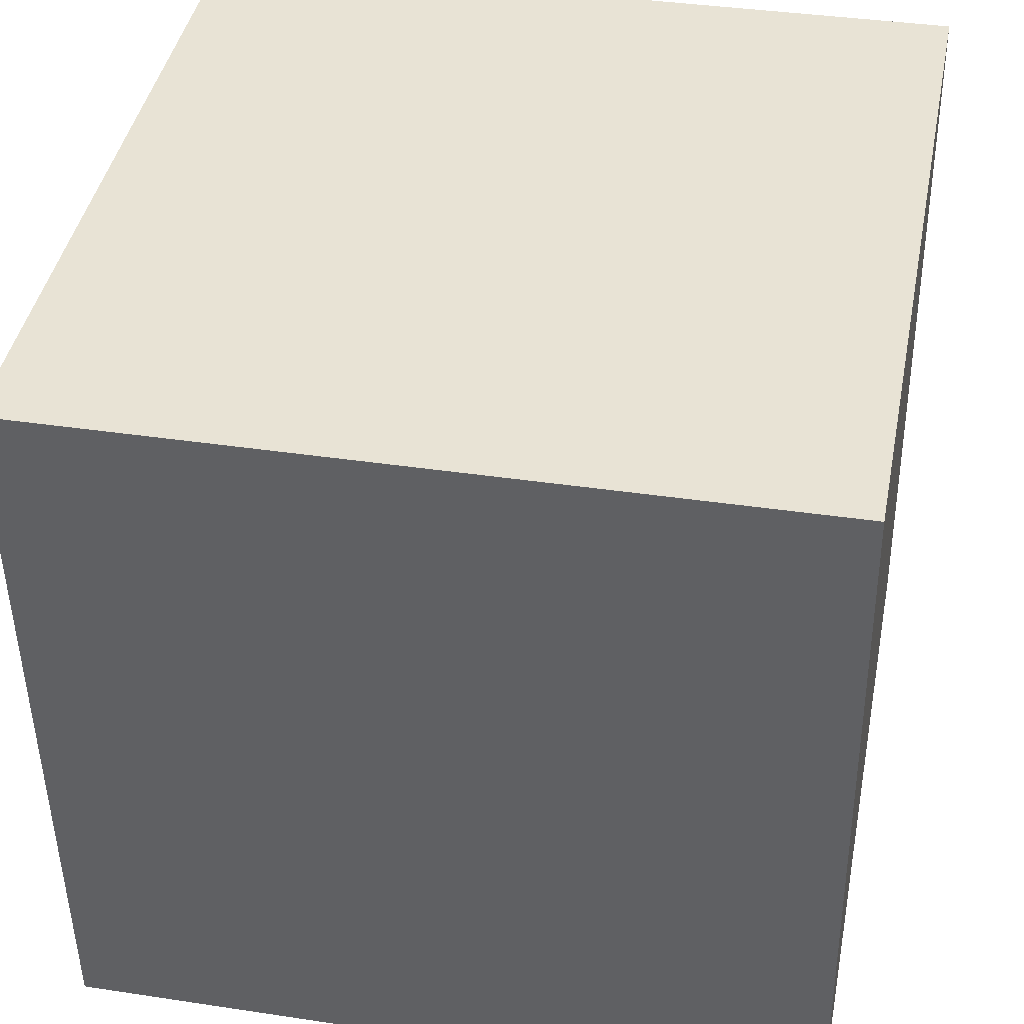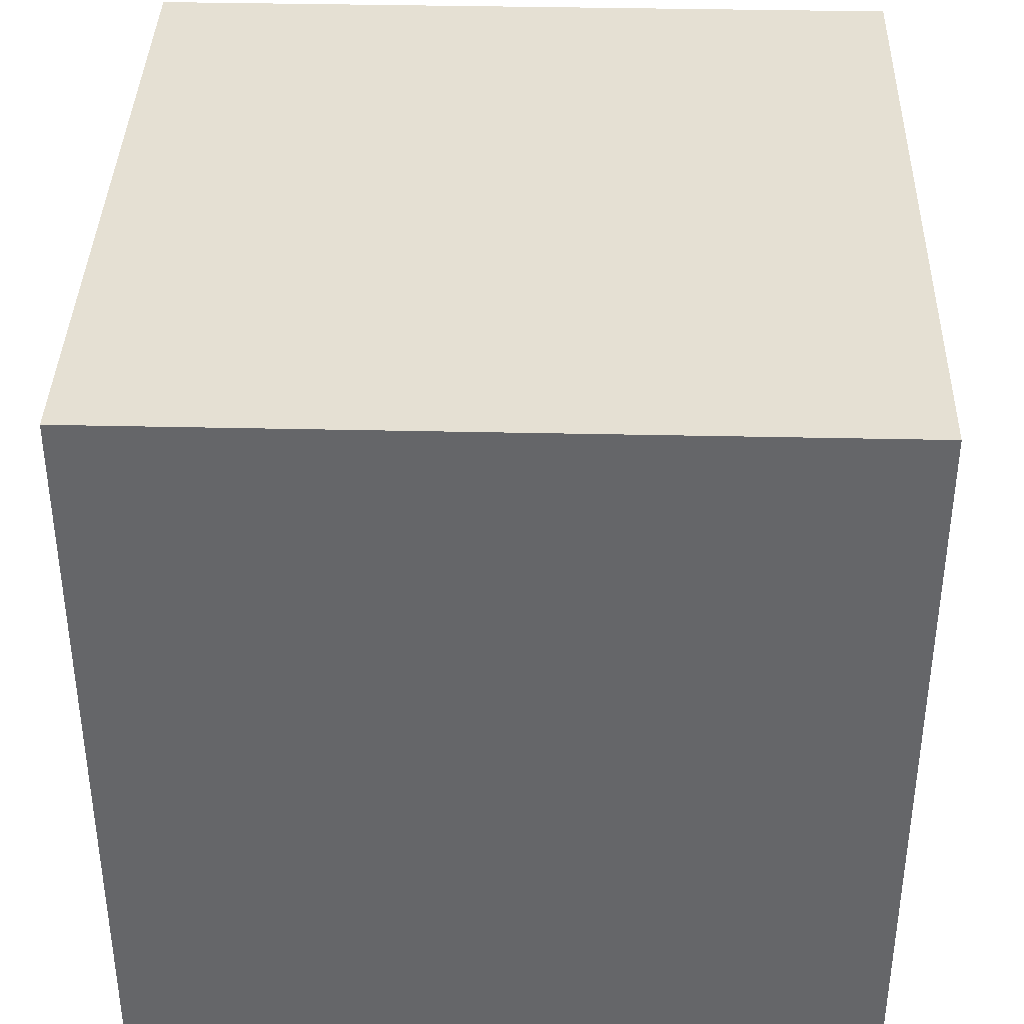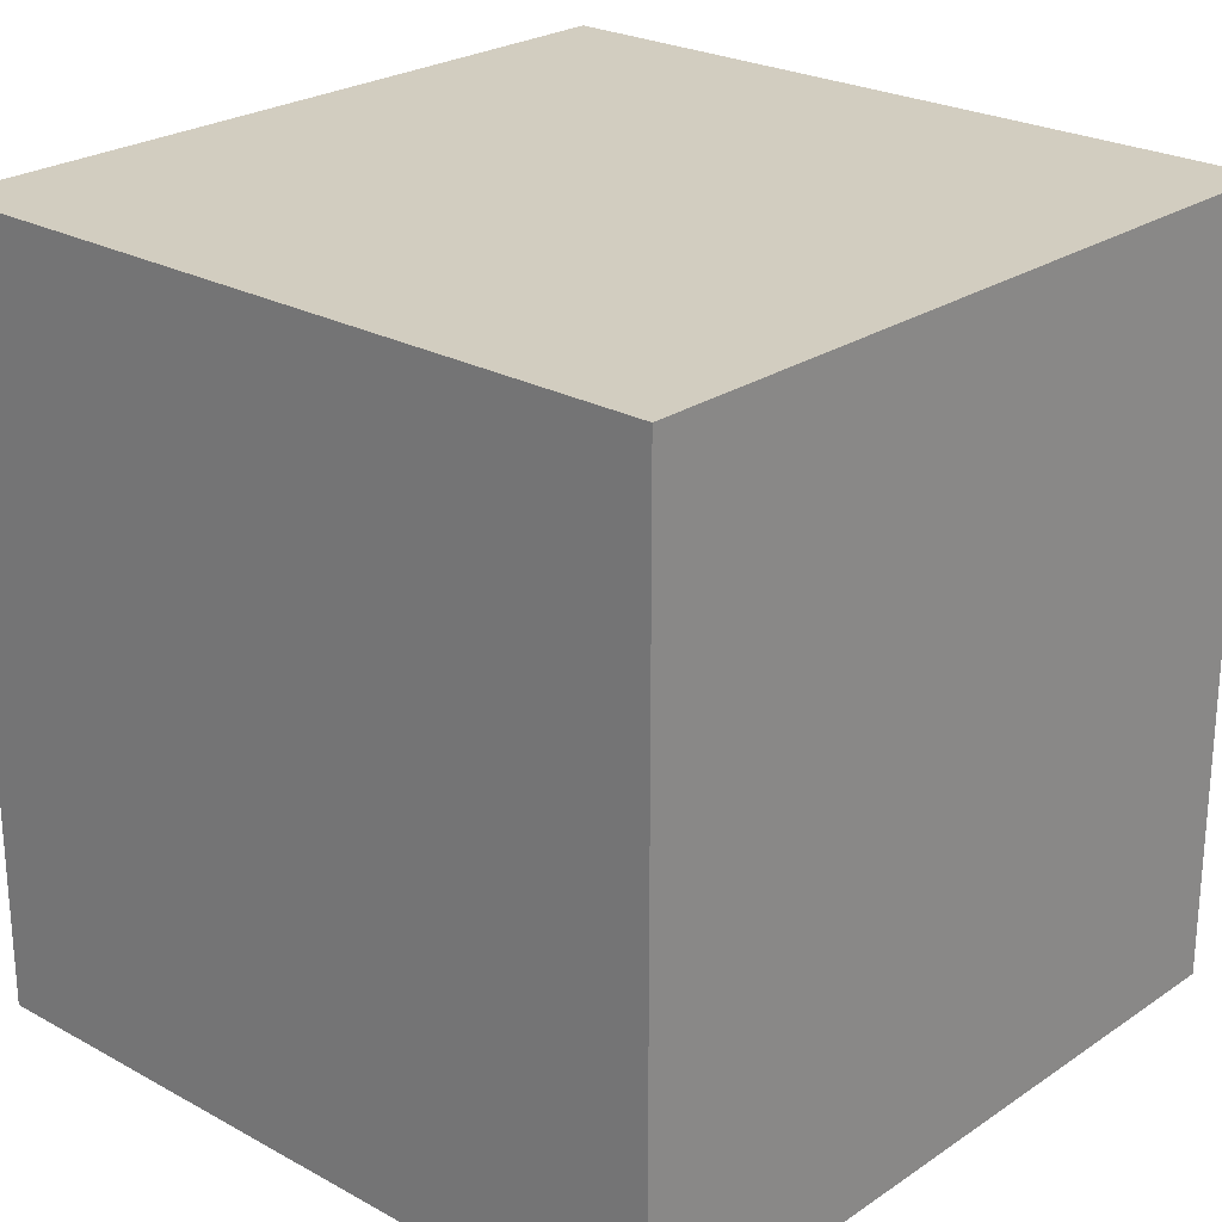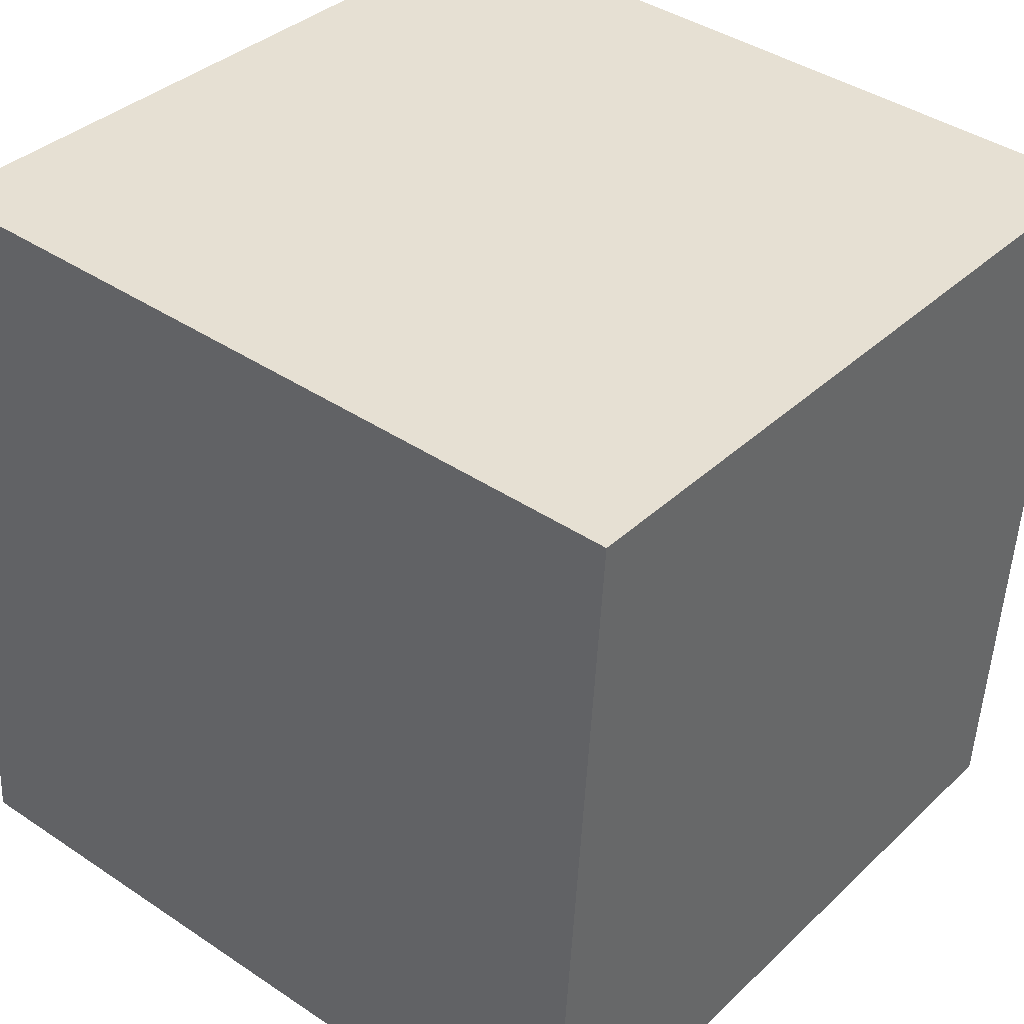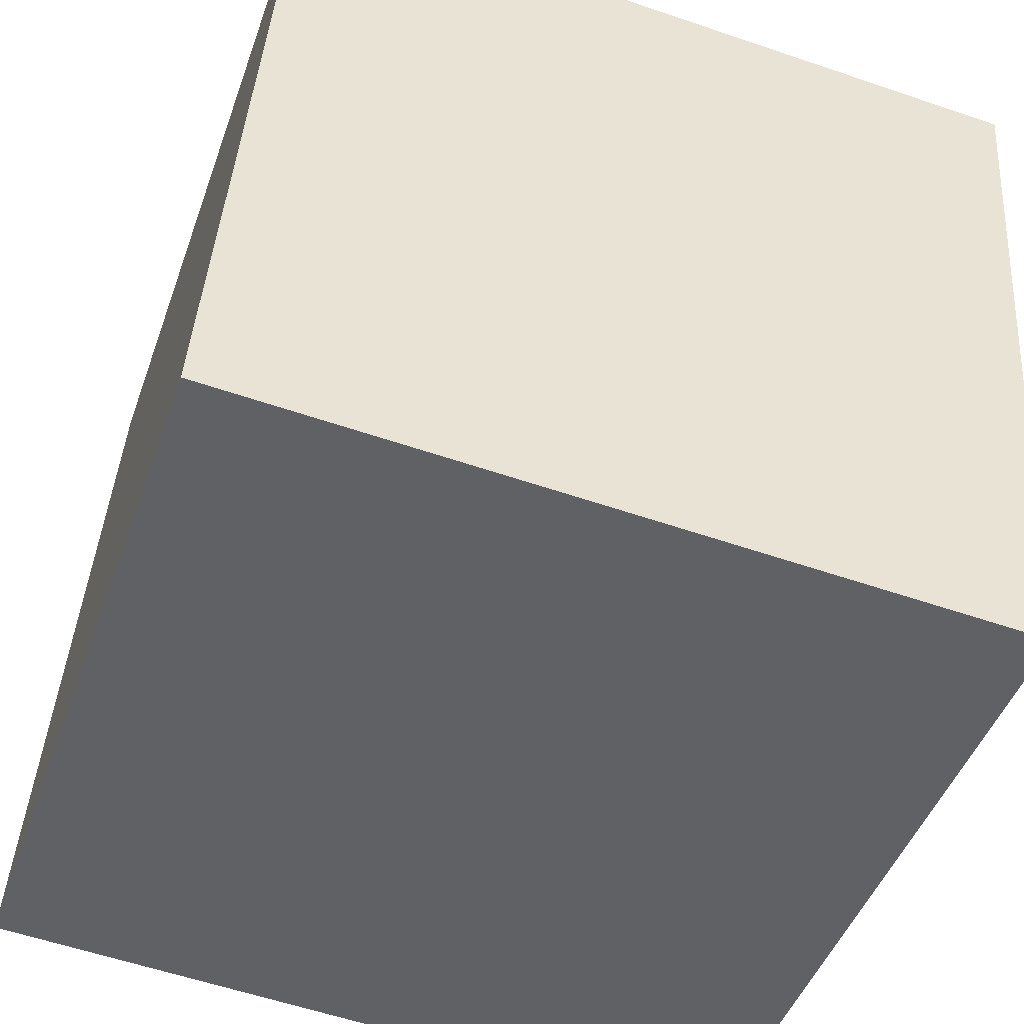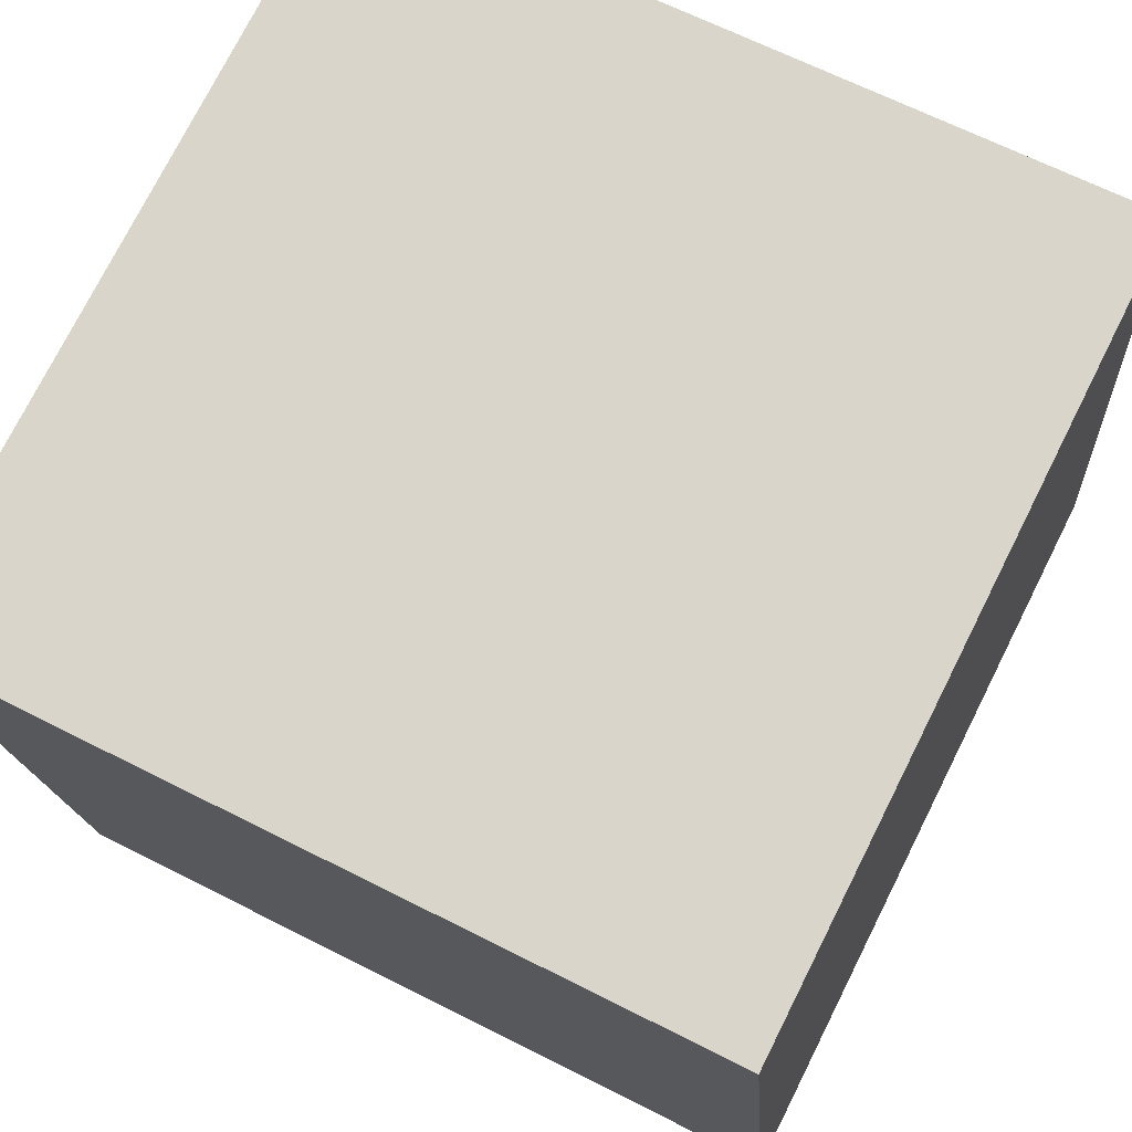
<metadata>
{"format":"obj","ext":"obj","renderer":"f3d","projection":"perspective","resolution":1024,"background":"white","views":[{"elev":37.4,"azim":-79.0,"up":"+Z"},{"elev":38.0,"azim":177.4,"up":"+Y"},{"elev":24.5,"azim":-142.1,"up":"+Y"},{"elev":40.9,"azim":129.2,"up":"+Z"},{"elev":-45.7,"azim":161.1,"up":"+Z"},{"elev":75.2,"azim":26.7,"up":"+Z"}]}
</metadata>
<code>
o Cube
v 1.035 1 0.03814
v 1.035 0 0.03814
v 0.9619 1 1.035
v 0.9619 0 1.035
v 0.03814 1 -0.03543
v 0.03814 0 -0.03543
v -0.03543 1 0.9619
v -0.03543 0 0.9619
f 1 5 7 3
f 4 3 7 8
f 8 7 5 6
f 6 2 4 8
f 2 1 3 4
f 6 5 1 2

</code>
